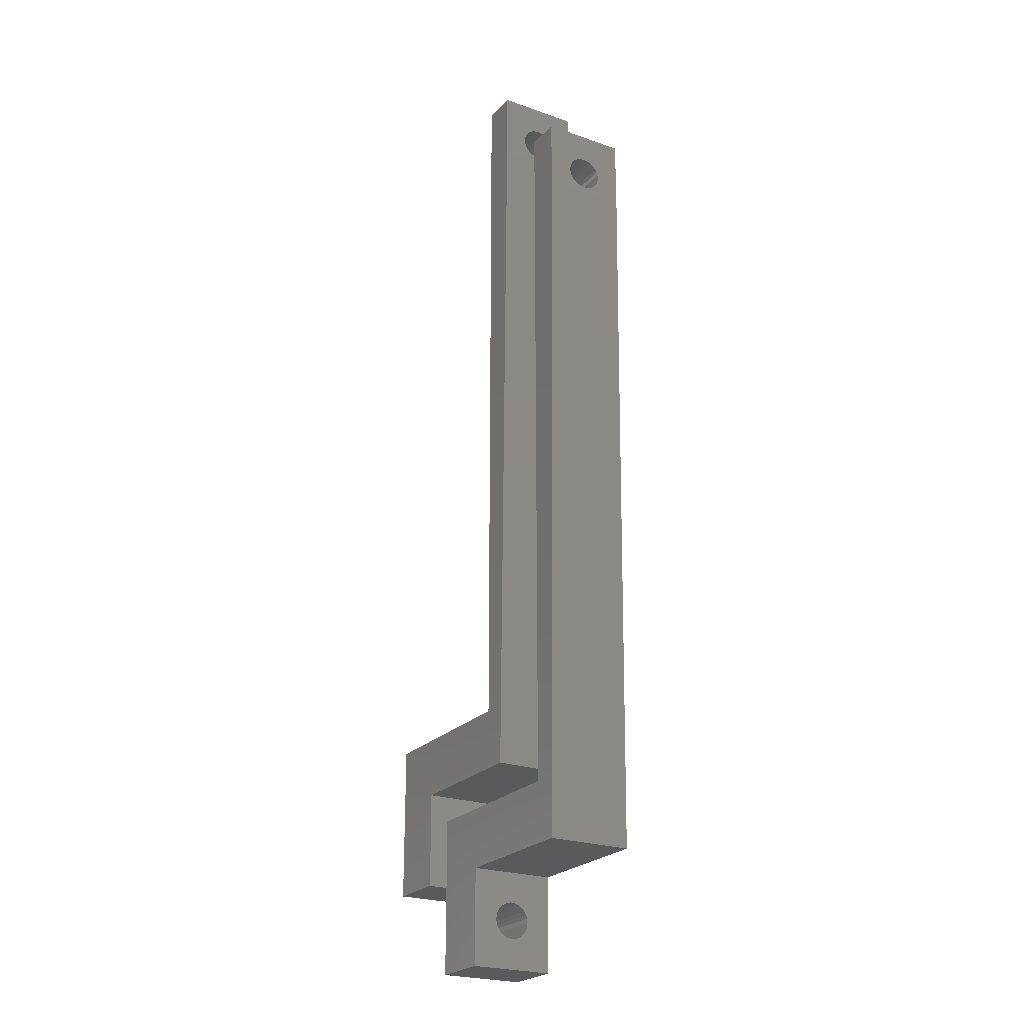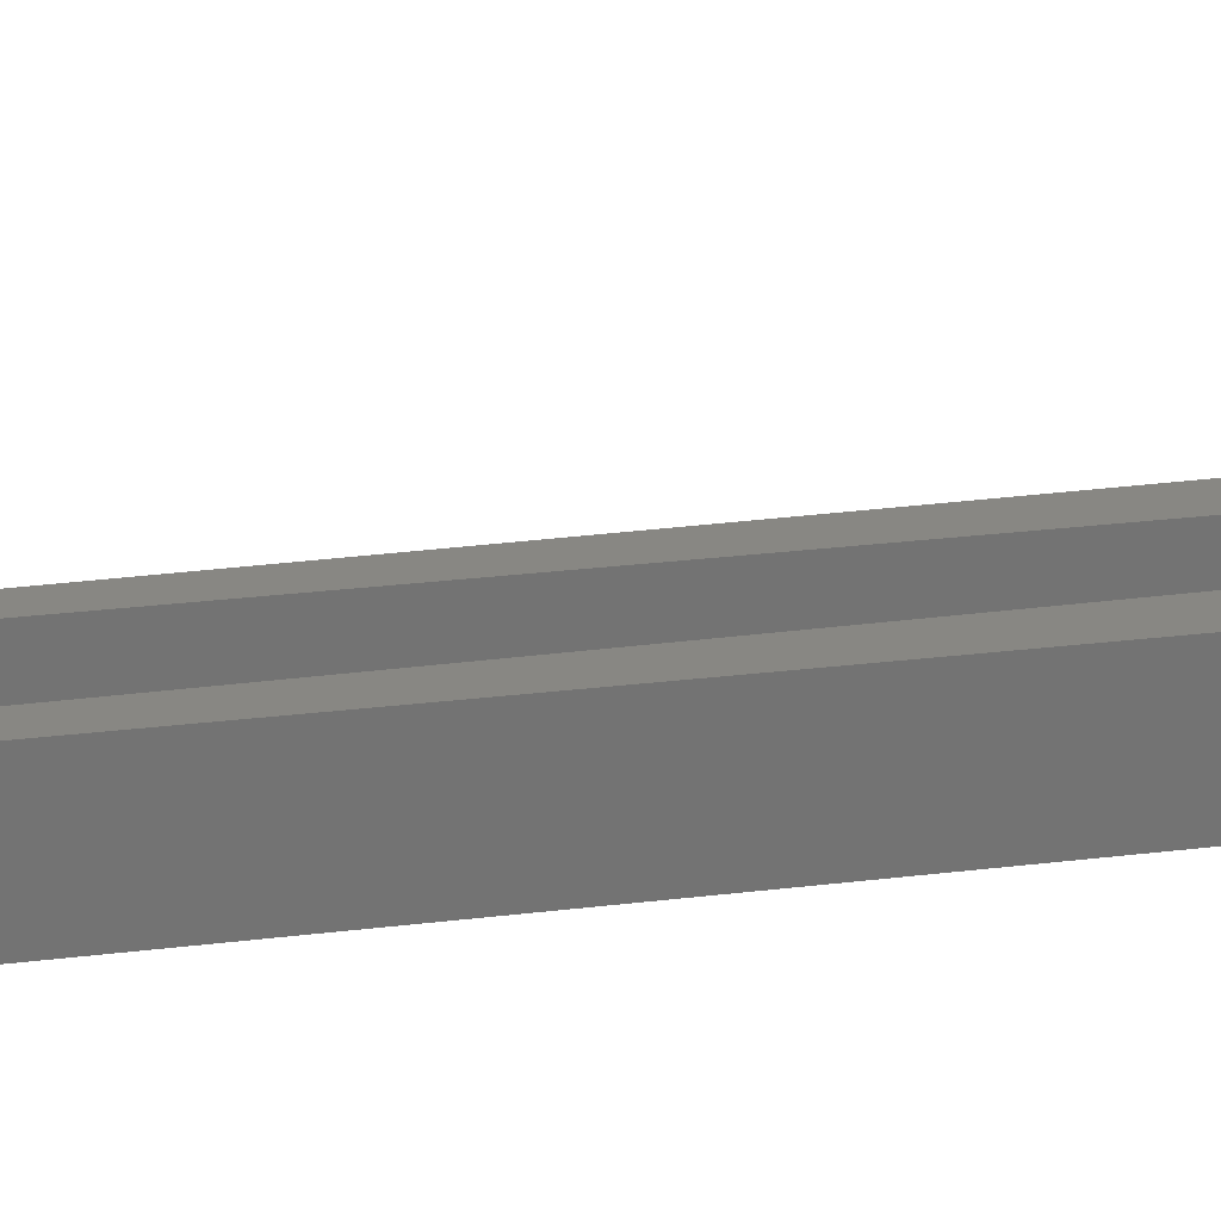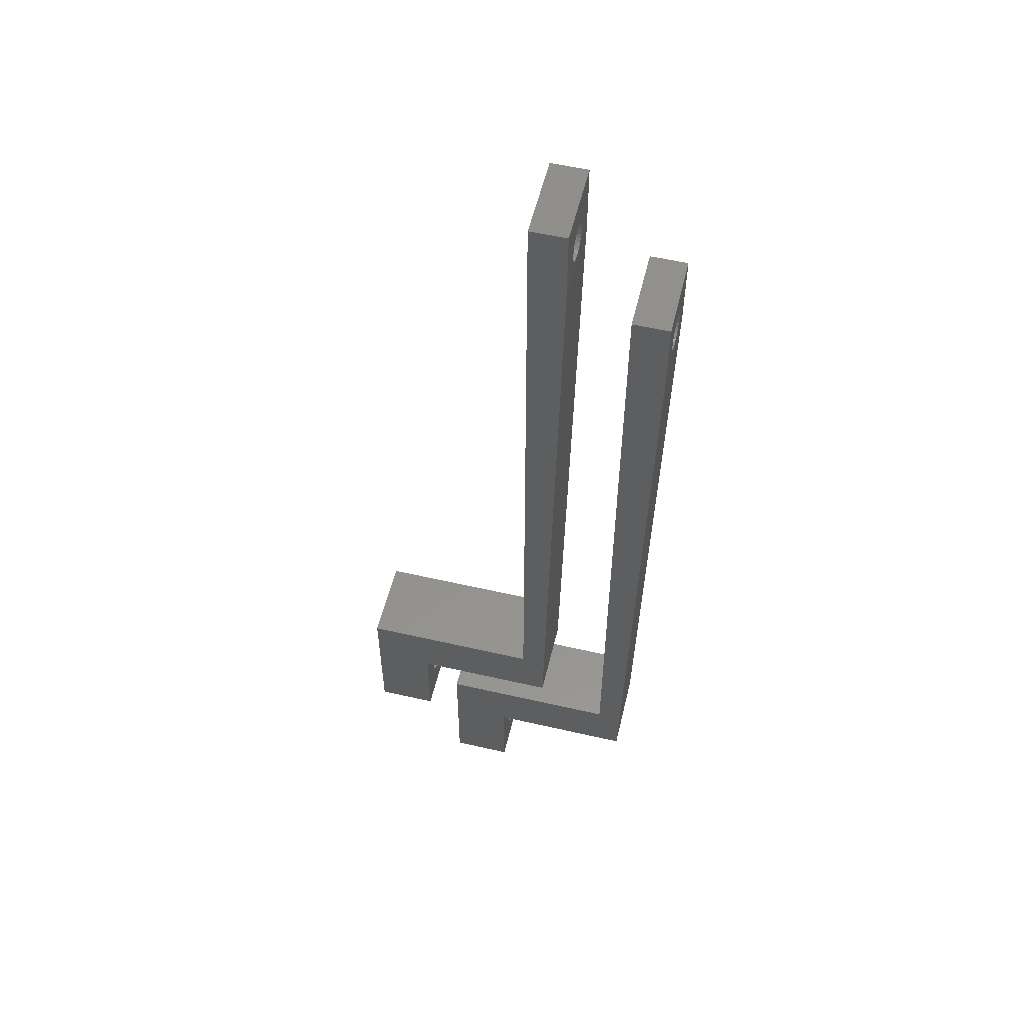
<metadata>
{"format":"stl","ext":"stl","renderer":"f3d","projection":"perspective","resolution":1024,"background":"white","views":[{"elev":-23.8,"azim":59.4,"up":"+Y"},{"elev":24.6,"azim":77.3,"up":"+Z"},{"elev":55.5,"azim":13.6,"up":"+Y"}]}
</metadata>
<code>
# stl→obj: 340 verts, 688 faces
v 36 5 -3.5
v 36 -2.508 -0.1568
v 36 5 3.5
v 36 -2.573 -0.4635
v 36 -2.688 -0.7214
v 36 -2.701 -0.75
v 36 -2.719 -0.7754
v 36 -2.885 -1.004
v 36 -3.118 -1.214
v 36 -3.39 -1.37
v 36 -3.688 -1.467
v 36 -8 -3.5
v 36 -3.969 -1.497
v 36 -4 -1.5
v 36 -4.031 -1.497
v 36 -5.312 -0.7214
v 36 -5.299 -0.75
v 36 -5.492 -0.1568
v 36 -5.492 0.1568
v 36 -5.427 -0.4635
v 36 -5.281 -0.7754
v 36 -5.115 -1.004
v 36 -4.882 -1.214
v 36 -4.61 -1.37
v 36 -4.312 -1.467
v 36 -2.508 0.1568
v 36 -2.573 0.4635
v 36 -2.586 0.4922
v 36 -2.701 0.75
v 36 -2.867 0.9783
v 36 -2.885 1.004
v 36 -3.118 1.214
v 36 -3.39 1.37
v 36 -3.688 1.467
v 36 -8 3.5
v 36 -4 1.5
v 36 -4.312 1.467
v 36 -5.427 0.4635
v 36 -4.61 1.37
v 36 -4.882 1.214
v 36 -5.115 1.004
v 36 -5.299 0.75
v 51 66 3.5
v 54 60 3.5
v 54 66 3.5
v 51 5 3.5
v 53 0 3.5
v 41 0 3.5
v 41 -8 3.5
v 41 -2.508 0.1568
v 41 0 -3.5
v 41 -2.573 0.4635
v 41 -2.65 0.6354
v 41 -2.701 0.75
v 41 -2.775 0.8515
v 41 -2.885 1.004
v 41 -3.118 1.214
v 41 -3.39 1.37
v 41 -3.688 1.467
v 41 -4 1.5
v 41 -4.312 1.467
v 41 -5.492 0.1568
v 41 -5.492 -0.1568
v 41 -5.427 0.4635
v 41 -5.299 0.75
v 41 -5.115 1.004
v 41 -4.882 1.214
v 41 -4.61 1.37
v 41 -2.508 -0.1568
v 41 -2.573 -0.4635
v 41 -2.624 -0.5781
v 41 -2.701 -0.75
v 41 -2.812 -0.9022
v 41 -2.885 -1.004
v 41 -3.118 -1.214
v 41 -3.39 -1.37
v 41 -3.688 -1.467
v 41 -3.813 -1.48
v 41 -4 -1.5
v 41 -8 -3.5
v 41 -4.187 -1.48
v 41 -4.312 -1.467
v 41 -4.61 -1.37
v 41 -5.376 -0.5781
v 41 -5.427 -0.4635
v 41 -4.882 -1.214
v 41 -5.115 -1.004
v 41 -5.188 -0.9022
v 41 -5.299 -0.75
v 51 5 -3.5
v 53 0 -3.5
v 54 60 -3.5
v 51 66 -3.5
v 54 66 -3.5
v 51 63.49 -0.1568
v 51 63.43 -0.4635
v 51 63.31 -0.7214
v 51 63.3 -0.75
v 51 63.28 -0.7754
v 51 63.11 -1.004
v 51 62.88 -1.214
v 51 62.61 -1.37
v 51 62.31 -1.467
v 51 62.03 -1.497
v 51 62 -1.5
v 51 61.97 -1.497
v 51 61.69 -1.467
v 51 61.39 -1.37
v 51 60.89 -1.004
v 51 60.7 -0.75
v 51 60.72 -0.7754
v 51 60.51 -0.1568
v 51 60.51 0.1568
v 51 60.57 -0.4635
v 51 60.69 -0.7214
v 51 61.12 -1.214
v 51 63.49 0.1568
v 51 63.43 0.4635
v 51 63.41 0.4922
v 51 63.3 0.75
v 51 63.13 0.9783
v 51 63.11 1.004
v 51 62.88 1.214
v 51 62.61 1.37
v 51 62.31 1.467
v 51 62 1.5
v 51 61.69 1.467
v 51 61.39 1.37
v 51 60.57 0.4635
v 51 60.7 0.75
v 51 60.89 1.004
v 51 61.12 1.214
v 54 63.49 0.1568
v 54 63.43 0.4635
v 54 63.38 0.5781
v 54 63.3 0.75
v 54 63.19 0.9022
v 54 63.11 1.004
v 54 62.88 1.214
v 54 62.61 1.37
v 54 62.31 1.467
v 54 62 1.5
v 54 61.69 1.467
v 54 60.51 0.1568
v 54 60.51 -0.1568
v 54 60.57 0.4635
v 54 60.7 0.75
v 54 60.89 1.004
v 54 61.12 1.214
v 54 61.39 1.37
v 54 63.49 -0.1568
v 54 63.43 -0.4635
v 54 63.35 -0.6354
v 54 63.3 -0.75
v 54 63.23 -0.8515
v 54 63.11 -1.004
v 54 62.88 -1.214
v 54 62.61 -1.37
v 54 62.31 -1.467
v 54 62.12 -1.487
v 54 62 -1.5
v 54 61.88 -1.487
v 54 61.69 -1.467
v 54 61.39 -1.37
v 54 60.65 -0.6354
v 54 60.57 -0.4635
v 54 61.12 -1.214
v 54 60.89 -1.004
v 54 60.77 -0.8515
v 54 60.7 -0.75
v 44 -3 -3.5
v 44 -10.51 -0.1568
v 44 -3 3.5
v 44 -10.57 -0.4635
v 44 -10.69 -0.7214
v 44 -10.7 -0.75
v 44 -10.72 -0.7754
v 44 -10.89 -1.004
v 44 -11.12 -1.214
v 44 -11.39 -1.37
v 44 -11.69 -1.467
v 44 -16 -3.5
v 44 -11.97 -1.497
v 44 -12 -1.5
v 44 -12.03 -1.497
v 44 -13.28 -0.7754
v 44 -13.11 -1.004
v 44 -13.31 -0.7214
v 44 -13.3 -0.75
v 44 -13.49 -0.1568
v 44 -13.49 0.1568
v 44 -13.43 -0.4635
v 44 -12.88 -1.214
v 44 -12.61 -1.37
v 44 -12.31 -1.467
v 44 -10.51 0.1568
v 44 -10.57 0.4635
v 44 -10.59 0.4922
v 44 -10.7 0.75
v 44 -10.87 0.9783
v 44 -10.89 1.004
v 44 -11.12 1.214
v 44 -11.39 1.37
v 44 -11.69 1.467
v 44 -16 3.5
v 44 -12 1.5
v 44 -12.31 1.467
v 44 -13.43 0.4635
v 44 -12.61 1.37
v 44 -12.88 1.214
v 44 -13.11 1.004
v 44 -13.3 0.75
v 59 58 3.5
v 62 52 3.5
v 62 58 3.5
v 59 -3 3.5
v 61 -8 3.5
v 49 -8 3.5
v 49 -16 3.5
v 49 -10.51 0.1568
v 49 -8 -3.5
v 49 -10.57 0.4635
v 49 -10.65 0.6354
v 49 -10.7 0.75
v 49 -10.77 0.8515
v 49 -10.89 1.004
v 49 -11.12 1.214
v 49 -11.39 1.37
v 49 -11.69 1.467
v 49 -12 1.5
v 49 -12.31 1.467
v 49 -13.49 0.1568
v 49 -13.49 -0.1568
v 49 -13.43 0.4635
v 49 -13.3 0.75
v 49 -13.11 1.004
v 49 -12.88 1.214
v 49 -12.61 1.37
v 49 -10.51 -0.1568
v 49 -10.57 -0.4635
v 49 -10.62 -0.5781
v 49 -10.7 -0.75
v 49 -10.81 -0.9022
v 49 -10.89 -1.004
v 49 -11.12 -1.214
v 49 -11.39 -1.37
v 49 -11.69 -1.467
v 49 -11.81 -1.48
v 49 -12 -1.5
v 49 -16 -3.5
v 49 -12.19 -1.48
v 49 -12.31 -1.467
v 49 -12.61 -1.37
v 49 -13.38 -0.5781
v 49 -13.43 -0.4635
v 49 -12.88 -1.214
v 49 -13.11 -1.004
v 49 -13.19 -0.9022
v 49 -13.3 -0.75
v 59 -3 -3.5
v 61 -8 -3.5
v 62 52 -3.5
v 59 58 -3.5
v 62 58 -3.5
v 59 55.49 -0.1568
v 59 55.43 -0.4635
v 59 55.31 -0.7214
v 59 55.3 -0.75
v 59 55.28 -0.7754
v 59 55.11 -1.004
v 59 54.88 -1.214
v 59 54.61 -1.37
v 59 54.31 -1.467
v 59 54.03 -1.497
v 59 54 -1.5
v 59 53.97 -1.497
v 59 53.69 -1.467
v 59 53.39 -1.37
v 59 52.89 -1.004
v 59 52.7 -0.75
v 59 52.72 -0.7754
v 59 52.51 -0.1568
v 59 52.51 0.1568
v 59 52.57 -0.4635
v 59 52.69 -0.7214
v 59 53.12 -1.214
v 59 55.49 0.1568
v 59 55.43 0.4635
v 59 55.41 0.4922
v 59 55.3 0.75
v 59 55.13 0.9783
v 59 55.11 1.004
v 59 54.88 1.214
v 59 54.61 1.37
v 59 54.31 1.467
v 59 54 1.5
v 59 53.69 1.467
v 59 53.39 1.37
v 59 52.57 0.4635
v 59 52.7 0.75
v 59 52.89 1.004
v 59 53.12 1.214
v 62 55.49 0.1568
v 62 55.43 0.4635
v 62 55.38 0.5781
v 62 55.3 0.75
v 62 55.19 0.9022
v 62 55.11 1.004
v 62 54.88 1.214
v 62 54.61 1.37
v 62 54.31 1.467
v 62 54 1.5
v 62 53.69 1.467
v 62 52.51 0.1568
v 62 52.51 -0.1568
v 62 52.57 0.4635
v 62 52.7 0.75
v 62 52.89 1.004
v 62 53.12 1.214
v 62 53.39 1.37
v 62 55.49 -0.1568
v 62 55.43 -0.4635
v 62 55.35 -0.6354
v 62 55.3 -0.75
v 62 55.23 -0.8515
v 62 55.11 -1.004
v 62 54.88 -1.214
v 62 54.61 -1.37
v 62 54.31 -1.467
v 62 54.12 -1.487
v 62 54 -1.5
v 62 53.88 -1.487
v 62 53.69 -1.467
v 62 53.39 -1.37
v 62 52.65 -0.6354
v 62 52.57 -0.4635
v 62 53.12 -1.214
v 62 52.89 -1.004
v 62 52.77 -0.8515
v 62 52.7 -0.75
f 1 2 3
f 1 4 2
f 1 5 4
f 1 6 5
f 1 7 6
f 1 8 7
f 1 9 8
f 1 10 9
f 1 11 10
f 12 11 1
f 11 12 13
f 13 12 14
f 14 12 15
f 12 16 17
f 18 12 19
f 20 12 18
f 16 12 20
f 21 12 17
f 22 12 21
f 23 12 22
f 24 12 23
f 25 12 24
f 15 12 25
f 26 3 2
f 27 3 26
f 28 3 27
f 29 3 28
f 30 3 29
f 31 3 30
f 32 3 31
f 33 3 32
f 34 3 33
f 35 34 36
f 35 36 37
f 35 19 12
f 19 35 38
f 34 35 3
f 39 35 37
f 40 35 39
f 41 35 40
f 42 35 41
f 38 35 42
f 43 44 45
f 44 43 46
f 44 46 47
f 46 48 47
f 3 48 46
f 35 48 3
f 48 35 49
f 48 50 51
f 48 52 50
f 48 53 52
f 48 54 53
f 48 55 54
f 48 56 55
f 48 57 56
f 48 58 57
f 48 59 58
f 48 60 59
f 49 60 48
f 60 49 61
f 62 49 63
f 64 49 62
f 65 49 64
f 66 49 65
f 67 49 66
f 68 49 67
f 61 49 68
f 69 51 50
f 70 51 69
f 71 51 70
f 72 51 71
f 73 51 72
f 74 51 73
f 75 51 74
f 76 51 75
f 77 51 76
f 78 51 77
f 79 51 78
f 80 79 81
f 80 81 82
f 80 82 83
f 80 84 85
f 80 63 49
f 63 80 85
f 79 80 51
f 86 80 83
f 87 80 86
f 88 80 87
f 89 80 88
f 84 80 89
f 80 12 51
f 51 90 91
f 51 1 90
f 1 51 12
f 90 92 91
f 93 92 90
f 92 93 94
f 12 49 35
f 49 12 80
f 93 95 43
f 93 96 95
f 93 97 96
f 93 98 97
f 93 99 98
f 93 100 99
f 93 101 100
f 93 102 101
f 93 103 102
f 93 104 103
f 93 105 104
f 93 106 105
f 93 107 106
f 93 108 107
f 109 110 111
f 112 90 113
f 114 90 112
f 115 90 114
f 110 90 115
f 109 90 110
f 116 90 109
f 108 90 116
f 90 108 93
f 117 43 95
f 118 43 117
f 119 43 118
f 120 43 119
f 121 43 120
f 122 43 121
f 123 43 122
f 124 43 123
f 125 43 124
f 126 43 125
f 127 43 126
f 128 43 127
f 46 113 90
f 113 46 129
f 129 46 130
f 130 46 131
f 131 46 132
f 132 46 128
f 128 46 43
f 90 3 46
f 3 90 1
f 51 47 48
f 47 51 91
f 94 43 45
f 43 94 93
f 47 92 44
f 92 47 91
f 45 133 94
f 45 134 133
f 45 135 134
f 45 136 135
f 45 137 136
f 45 138 137
f 45 139 138
f 45 140 139
f 45 141 140
f 44 141 45
f 141 44 142
f 142 44 143
f 144 44 145
f 146 44 144
f 147 44 146
f 148 44 147
f 149 44 148
f 150 44 149
f 143 44 150
f 151 94 133
f 152 94 151
f 153 94 152
f 154 94 153
f 155 94 154
f 156 94 155
f 157 94 156
f 158 94 157
f 159 94 158
f 92 159 160
f 92 160 161
f 92 161 162
f 92 162 163
f 92 163 164
f 92 165 166
f 159 92 94
f 167 92 164
f 168 92 167
f 169 92 168
f 170 92 169
f 165 92 170
f 145 92 166
f 92 145 44
f 11 78 77
f 78 11 13
f 13 79 78
f 79 13 14
f 36 59 60
f 59 36 34
f 5 72 71
f 72 5 6
f 9 76 75
f 76 9 10
f 4 69 2
f 69 4 70
f 29 53 54
f 53 29 28
f 34 58 59
f 58 34 33
f 37 60 61
f 60 37 36
f 65 41 66
f 41 65 42
f 10 77 76
f 77 10 11
f 8 75 74
f 75 8 9
f 2 50 26
f 50 2 69
f 33 57 58
f 57 33 32
f 29 55 30
f 55 29 54
f 25 83 82
f 83 25 24
f 62 38 64
f 38 62 19
f 41 67 66
f 67 41 40
f 39 61 68
f 61 39 37
f 40 68 67
f 68 40 39
f 7 72 6
f 72 7 73
f 4 71 70
f 71 4 5
f 52 28 27
f 28 52 53
f 32 56 57
f 56 32 31
f 22 88 87
f 88 22 21
f 25 81 15
f 81 25 82
f 15 79 14
f 79 15 81
f 64 42 65
f 42 64 38
f 8 73 7
f 73 8 74
f 26 52 27
f 52 26 50
f 30 56 31
f 56 30 55
f 89 16 84
f 16 89 17
f 89 21 17
f 21 89 88
f 84 20 85
f 20 84 16
f 24 86 83
f 86 24 23
f 23 87 86
f 87 23 22
f 85 18 63
f 18 85 20
f 63 19 62
f 19 63 18
f 103 160 159
f 160 103 104
f 104 161 160
f 161 104 105
f 126 141 142
f 141 126 125
f 97 154 153
f 154 97 98
f 146 130 147
f 130 146 129
f 101 158 157
f 158 101 102
f 96 151 95
f 151 96 152
f 120 135 136
f 135 120 119
f 125 140 141
f 140 125 124
f 145 113 144
f 113 145 112
f 116 168 167
f 168 116 109
f 127 142 143
f 142 127 126
f 147 131 148
f 131 147 130
f 102 159 158
f 159 102 103
f 100 157 156
f 157 100 101
f 95 133 117
f 133 95 151
f 124 139 140
f 139 124 123
f 120 137 121
f 137 120 136
f 144 129 146
f 129 144 113
f 131 149 148
f 149 131 132
f 128 143 150
f 143 128 127
f 132 150 149
f 150 132 128
f 99 154 98
f 154 99 155
f 96 153 152
f 153 96 97
f 134 119 118
f 119 134 135
f 123 138 139
f 138 123 122
f 109 169 168
f 169 109 111
f 170 111 110
f 111 170 169
f 106 161 105
f 161 106 162
f 100 155 99
f 155 100 156
f 117 134 118
f 134 117 133
f 121 138 122
f 138 121 137
f 165 114 166
f 114 165 115
f 166 112 145
f 112 166 114
f 170 115 165
f 115 170 110
f 108 167 164
f 167 108 116
f 107 162 106
f 162 107 163
f 107 164 163
f 164 107 108
f 171 172 173
f 171 174 172
f 171 175 174
f 171 176 175
f 171 177 176
f 171 178 177
f 171 179 178
f 171 180 179
f 171 181 180
f 182 181 171
f 181 182 183
f 183 182 184
f 184 182 185
f 182 186 187
f 182 188 189
f 190 182 191
f 192 182 190
f 188 182 192
f 186 182 189
f 193 182 187
f 194 182 193
f 195 182 194
f 185 182 195
f 196 173 172
f 197 173 196
f 198 173 197
f 199 173 198
f 200 173 199
f 201 173 200
f 202 173 201
f 203 173 202
f 204 173 203
f 205 204 206
f 205 206 207
f 205 191 182
f 191 205 208
f 204 205 173
f 209 205 207
f 210 205 209
f 211 205 210
f 212 205 211
f 208 205 212
f 213 214 215
f 214 213 216
f 214 216 217
f 216 218 217
f 173 218 216
f 205 218 173
f 218 205 219
f 218 220 221
f 218 222 220
f 218 223 222
f 218 224 223
f 218 225 224
f 218 226 225
f 218 227 226
f 218 228 227
f 218 229 228
f 218 230 229
f 219 230 218
f 230 219 231
f 232 219 233
f 234 219 232
f 235 219 234
f 236 219 235
f 237 219 236
f 238 219 237
f 231 219 238
f 239 221 220
f 240 221 239
f 241 221 240
f 242 221 241
f 243 221 242
f 244 221 243
f 245 221 244
f 246 221 245
f 247 221 246
f 248 221 247
f 249 221 248
f 250 249 251
f 250 251 252
f 250 252 253
f 250 254 255
f 250 233 219
f 233 250 255
f 249 250 221
f 256 250 253
f 257 250 256
f 258 250 257
f 259 250 258
f 254 250 259
f 250 182 221
f 221 260 261
f 221 171 260
f 171 221 182
f 260 262 261
f 263 262 260
f 262 263 264
f 182 219 205
f 219 182 250
f 263 265 213
f 263 266 265
f 263 267 266
f 263 268 267
f 263 269 268
f 263 270 269
f 263 271 270
f 263 272 271
f 263 273 272
f 263 274 273
f 263 275 274
f 263 276 275
f 263 277 276
f 263 278 277
f 279 280 281
f 282 260 283
f 284 260 282
f 285 260 284
f 280 260 285
f 279 260 280
f 286 260 279
f 278 260 286
f 260 278 263
f 287 213 265
f 288 213 287
f 289 213 288
f 290 213 289
f 291 213 290
f 292 213 291
f 293 213 292
f 294 213 293
f 295 213 294
f 296 213 295
f 297 213 296
f 298 213 297
f 216 283 260
f 283 216 299
f 299 216 300
f 300 216 301
f 301 216 302
f 302 216 298
f 298 216 213
f 260 173 216
f 173 260 171
f 221 217 218
f 217 221 261
f 264 213 215
f 213 264 263
f 217 262 214
f 262 217 261
f 215 303 264
f 215 304 303
f 215 305 304
f 215 306 305
f 215 307 306
f 215 308 307
f 215 309 308
f 215 310 309
f 215 311 310
f 214 311 215
f 311 214 312
f 312 214 313
f 314 214 315
f 316 214 314
f 317 214 316
f 318 214 317
f 319 214 318
f 320 214 319
f 313 214 320
f 321 264 303
f 322 264 321
f 323 264 322
f 324 264 323
f 325 264 324
f 326 264 325
f 327 264 326
f 328 264 327
f 329 264 328
f 262 329 330
f 262 330 331
f 262 331 332
f 262 332 333
f 262 333 334
f 262 335 336
f 329 262 264
f 337 262 334
f 338 262 337
f 339 262 338
f 340 262 339
f 335 262 340
f 315 262 336
f 262 315 214
f 181 248 247
f 248 181 183
f 183 249 248
f 249 183 184
f 206 229 230
f 229 206 204
f 175 242 241
f 242 175 176
f 179 246 245
f 246 179 180
f 174 239 172
f 239 174 240
f 199 223 224
f 223 199 198
f 204 228 229
f 228 204 203
f 207 230 231
f 230 207 206
f 235 211 236
f 211 235 212
f 180 247 246
f 247 180 181
f 178 245 244
f 245 178 179
f 172 220 196
f 220 172 239
f 203 227 228
f 227 203 202
f 199 225 200
f 225 199 224
f 195 253 252
f 253 195 194
f 232 208 234
f 208 232 191
f 211 237 236
f 237 211 210
f 209 231 238
f 231 209 207
f 210 238 237
f 238 210 209
f 177 242 176
f 242 177 243
f 174 241 240
f 241 174 175
f 222 198 197
f 198 222 223
f 202 226 227
f 226 202 201
f 187 258 257
f 258 187 186
f 195 251 185
f 251 195 252
f 185 249 184
f 249 185 251
f 234 212 235
f 212 234 208
f 178 243 177
f 243 178 244
f 196 222 197
f 222 196 220
f 200 226 201
f 226 200 225
f 259 188 254
f 188 259 189
f 259 186 189
f 186 259 258
f 254 192 255
f 192 254 188
f 194 256 253
f 256 194 193
f 193 257 256
f 257 193 187
f 255 190 233
f 190 255 192
f 233 191 232
f 191 233 190
f 273 330 329
f 330 273 274
f 274 331 330
f 331 274 275
f 296 311 312
f 311 296 295
f 267 324 323
f 324 267 268
f 316 300 317
f 300 316 299
f 271 328 327
f 328 271 272
f 266 321 265
f 321 266 322
f 290 305 306
f 305 290 289
f 295 310 311
f 310 295 294
f 315 283 314
f 283 315 282
f 286 338 337
f 338 286 279
f 297 312 313
f 312 297 296
f 317 301 318
f 301 317 300
f 272 329 328
f 329 272 273
f 270 327 326
f 327 270 271
f 265 303 287
f 303 265 321
f 294 309 310
f 309 294 293
f 290 307 291
f 307 290 306
f 314 299 316
f 299 314 283
f 301 319 318
f 319 301 302
f 298 313 320
f 313 298 297
f 302 320 319
f 320 302 298
f 269 324 268
f 324 269 325
f 266 323 322
f 323 266 267
f 304 289 288
f 289 304 305
f 293 308 309
f 308 293 292
f 279 339 338
f 339 279 281
f 340 281 280
f 281 340 339
f 276 331 275
f 331 276 332
f 270 325 269
f 325 270 326
f 287 304 288
f 304 287 303
f 291 308 292
f 308 291 307
f 335 284 336
f 284 335 285
f 336 282 315
f 282 336 284
f 340 285 335
f 285 340 280
f 278 337 334
f 337 278 286
f 277 332 276
f 332 277 333
f 277 334 333
f 334 277 278

</code>
